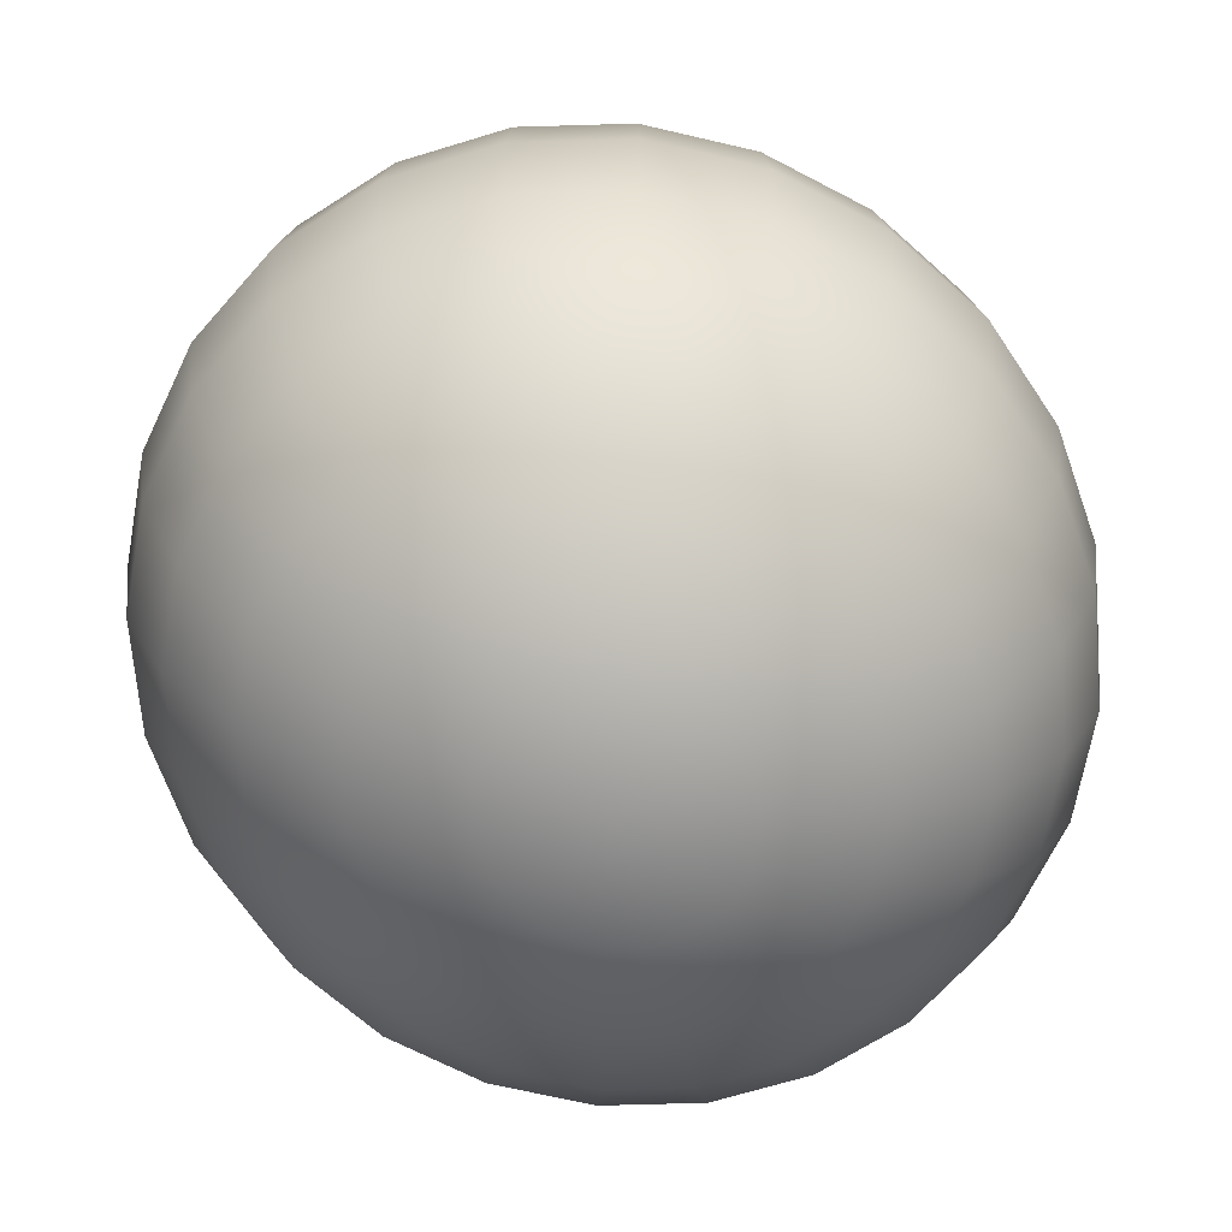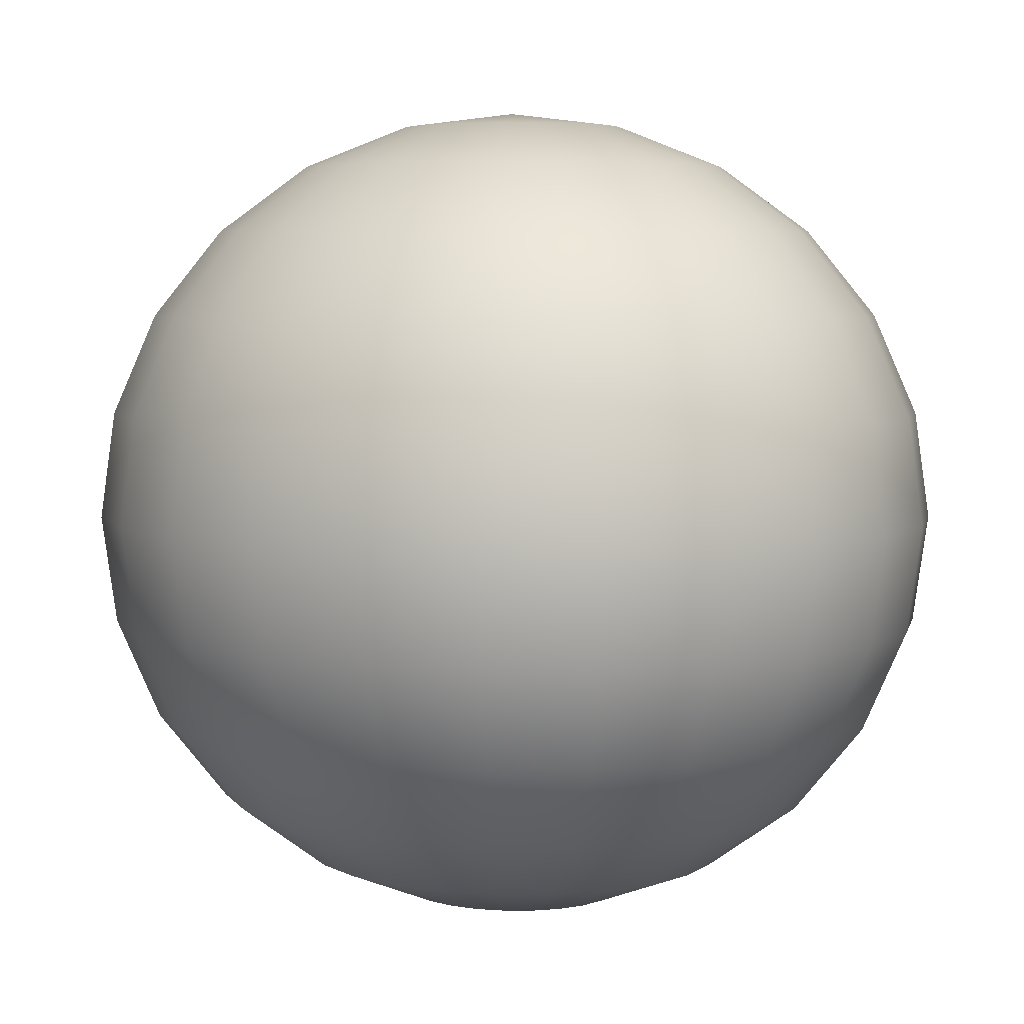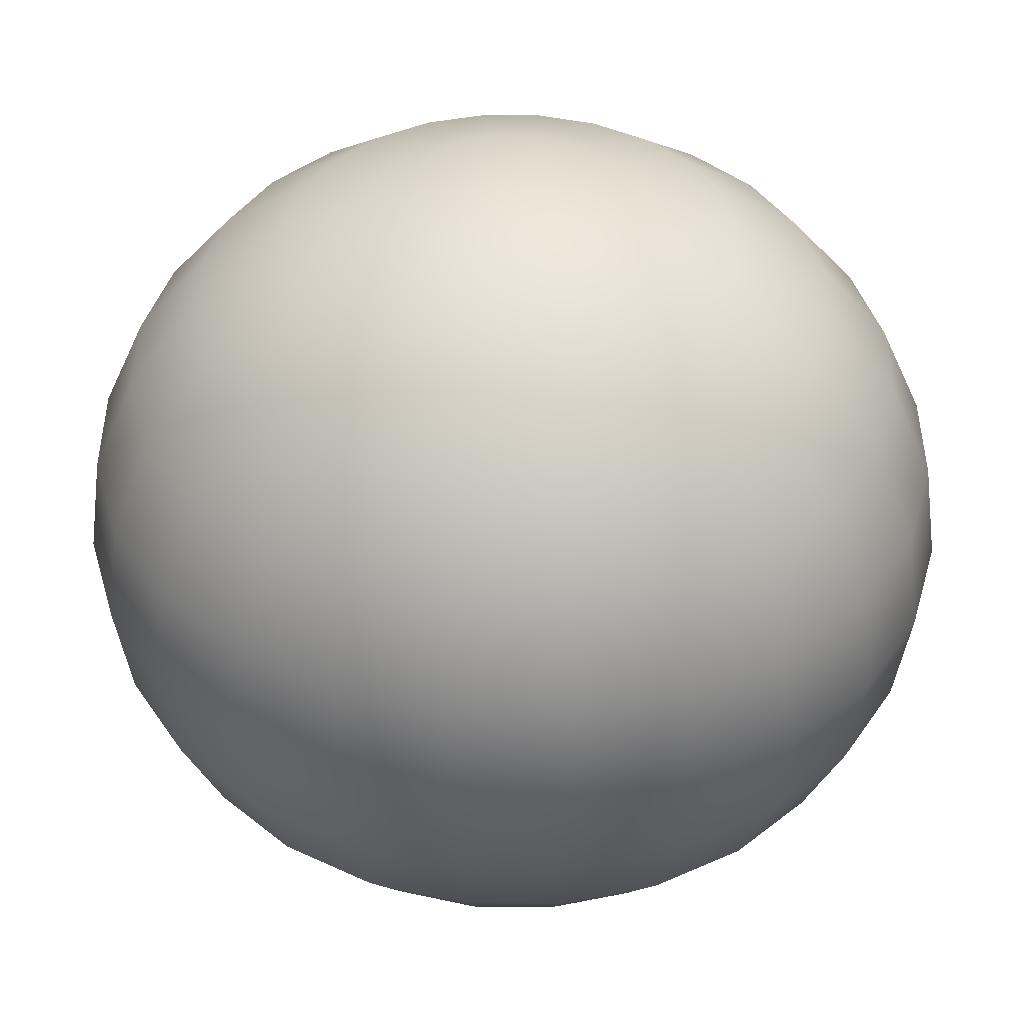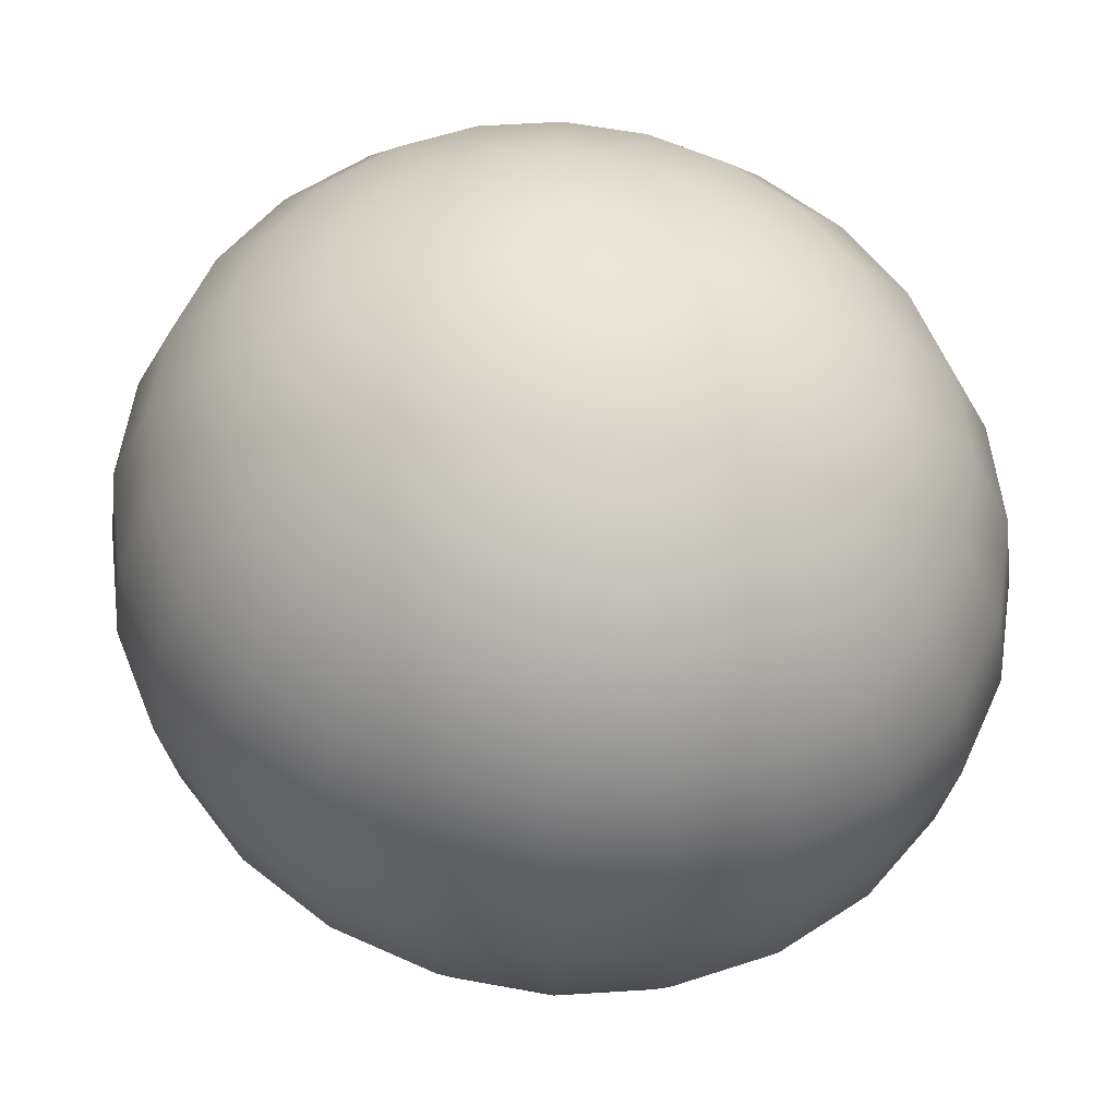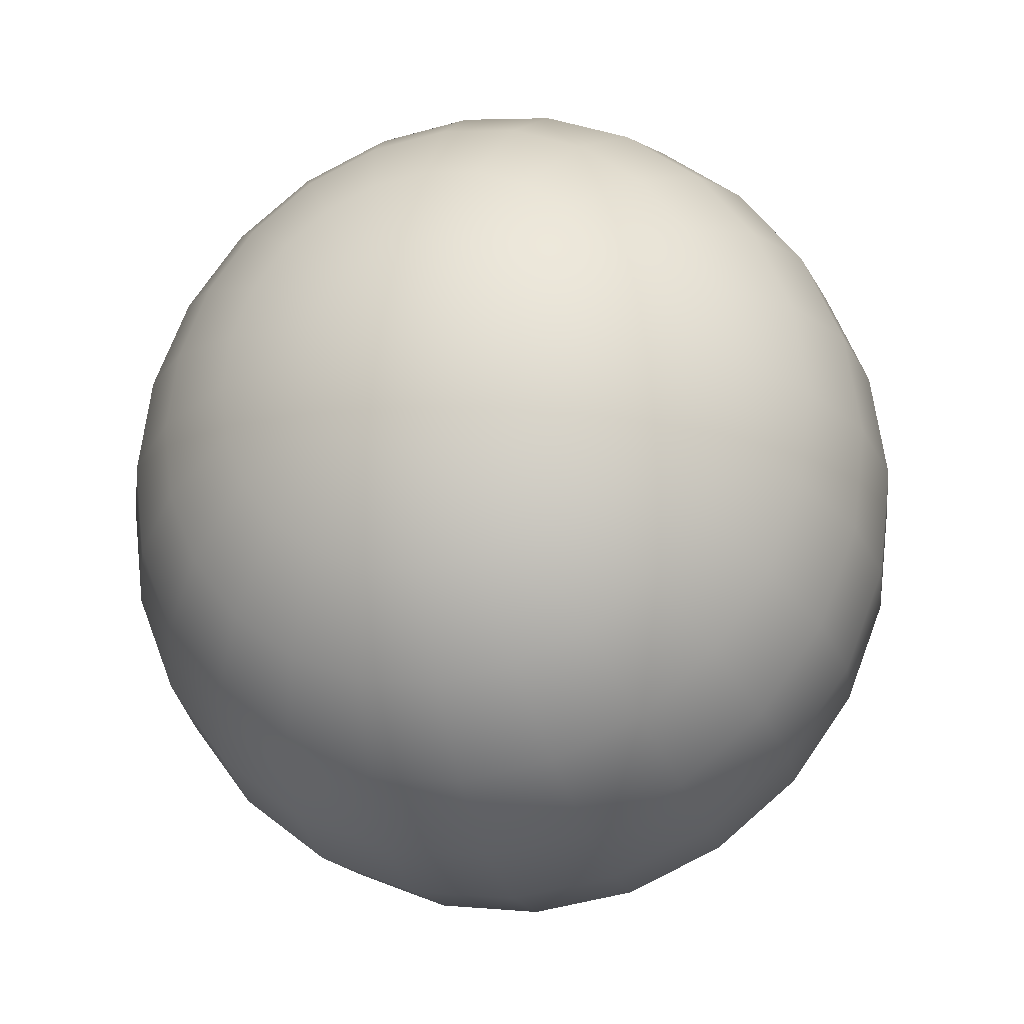
<metadata>
{"format":"obj","ext":"obj","renderer":"f3d","projection":"perspective","resolution":1024,"background":"white","views":[{"elev":-67.1,"azim":40.8,"up":"+Y"},{"elev":5.4,"azim":-54.6,"up":"+Y"},{"elev":42.2,"azim":97.8,"up":"+Y"},{"elev":58.1,"azim":-57.8,"up":"+Y"},{"elev":-24.7,"azim":14.2,"up":"+Z"}]}
</metadata>
<code>
g Mesh
v -0.16 -0.88 -0.56
v -0.16 -0.8221 -1.026
v -0.2739 -0.8221 -1.01
v -0.38 -0.8221 -0.9635
v -0.4711 -0.8221 -0.8894
v -0.541 -0.8221 -0.7929
v -0.585 -0.8221 -0.6806
v -0.6 -0.8221 -0.56
v -0.585 -0.8221 -0.4394
v -0.541 -0.8221 -0.3271
v -0.4711 -0.8221 -0.2306
v -0.38 -0.8221 -0.1565
v -0.2739 -0.8221 -0.11
v -0.16 -0.8221 -0.09413
v -0.04612 -0.8221 -0.11
v 0.06 -0.8221 -0.1565
v 0.1511 -0.8221 -0.2306
v 0.221 -0.8221 -0.3271
v 0.265 -0.8221 -0.4394
v 0.28 -0.8221 -0.56
v 0.265 -0.8221 -0.6806
v 0.221 -0.8221 -0.7929
v 0.1511 -0.8221 -0.8894
v 0.06 -0.8221 -0.9635
v -0.04612 -0.8221 -1.01
v -0.16 -0.6522 -1.46
v -0.38 -0.6522 -1.429
v -0.585 -0.6522 -1.339
v -0.761 -0.6522 -1.196
v -0.8961 -0.6522 -1.01
v -0.981 -0.6522 -0.7929
v -1.01 -0.6522 -0.56
v -0.981 -0.6522 -0.3271
v -0.8961 -0.6522 -0.11
v -0.761 -0.6522 0.0764
v -0.585 -0.6522 0.2194
v -0.38 -0.6522 0.3093
v -0.16 -0.6522 0.34
v 0.06 -0.6522 0.3093
v 0.265 -0.6522 0.2194
v 0.441 -0.6522 0.0764
v 0.5761 -0.6522 -0.11
v 0.661 -0.6522 -0.3271
v 0.69 -0.6522 -0.56
v 0.661 -0.6522 -0.7929
v 0.5761 -0.6522 -1.01
v 0.441 -0.6522 -1.196
v 0.265 -0.6522 -1.339
v 0.06 -0.6522 -1.429
v -0.16 -0.3821 -1.833
v -0.4711 -0.3821 -1.789
v -0.761 -0.3821 -1.662
v -1.01 -0.3821 -1.46
v -1.201 -0.3821 -1.196
v -1.321 -0.3821 -0.8894
v -1.362 -0.3821 -0.56
v -1.321 -0.3821 -0.2306
v -1.201 -0.3821 0.0764
v -1.01 -0.3821 0.34
v -0.761 -0.3821 0.5423
v -0.4711 -0.3821 0.6694
v -0.16 -0.3821 0.7128
v 0.1511 -0.3821 0.6694
v 0.441 -0.3821 0.5423
v 0.69 -0.3821 0.34
v 0.881 -0.3821 0.0764
v 1.001 -0.3821 -0.2306
v 1.042 -0.3821 -0.56
v 1.001 -0.3821 -0.8894
v 0.881 -0.3821 -1.196
v 0.69 -0.3821 -1.46
v 0.441 -0.3821 -1.662
v 0.1511 -0.3821 -1.789
v -0.16 -0.03 -2.119
v -0.541 -0.03 -2.066
v -0.8961 -0.03 -1.91
v -1.201 -0.03 -1.662
v -1.435 -0.03 -1.339
v -1.582 -0.03 -0.9635
v -1.632 -0.03 -0.56
v -1.582 -0.03 -0.1565
v -1.435 -0.03 0.2194
v -1.201 -0.03 0.5423
v -0.8961 -0.03 0.79
v -0.541 -0.03 0.9457
v -0.16 -0.03 0.9988
v 0.221 -0.03 0.9457
v 0.5761 -0.03 0.79
v 0.881 -0.03 0.5423
v 1.115 -0.03 0.2194
v 1.262 -0.03 -0.1565
v 1.312 -0.03 -0.56
v 1.262 -0.03 -0.9635
v 1.115 -0.03 -1.339
v 0.881 -0.03 -1.662
v 0.5761 -0.03 -1.91
v 0.221 -0.03 -2.066
v -0.16 0.38 -2.299
v -0.585 0.38 -2.239
v -0.981 0.38 -2.066
v -1.321 0.38 -1.789
v -1.582 0.38 -1.429
v -1.746 0.38 -1.01
v -1.802 0.38 -0.56
v -1.746 0.38 -0.11
v -1.582 0.38 0.3093
v -1.321 0.38 0.6694
v -0.981 0.38 0.9457
v -0.585 0.38 1.119
v -0.16 0.38 1.179
v 0.265 0.38 1.119
v 0.661 0.38 0.9457
v 1.001 0.38 0.6694
v 1.262 0.38 0.3093
v 1.426 0.38 -0.11
v 1.482 0.38 -0.56
v 1.426 0.38 -1.01
v 1.262 0.38 -1.429
v 1.001 0.38 -1.789
v 0.661 0.38 -2.066
v 0.265 0.38 -2.239
v -0.16 0.82 -2.36
v -0.6 0.82 -2.299
v -1.01 0.82 -2.119
v -1.362 0.82 -1.833
v -1.632 0.82 -1.46
v -1.802 0.82 -1.026
v -1.86 0.82 -0.56
v -1.802 0.82 -0.09413
v -1.632 0.82 0.34
v -1.362 0.82 0.7128
v -1.01 0.82 0.9988
v -0.6 0.82 1.179
v -0.16 0.82 1.24
v 0.28 0.82 1.179
v 0.69 0.82 0.9988
v 1.042 0.82 0.7128
v 1.312 0.82 0.34
v 1.482 0.82 -0.09413
v 1.54 0.82 -0.56
v 1.482 0.82 -1.026
v 1.312 0.82 -1.46
v 1.042 0.82 -1.833
v 0.69 0.82 -2.119
v 0.28 0.82 -2.299
v -0.16 1.26 -2.299
v -0.585 1.26 -2.239
v -0.981 1.26 -2.066
v -1.321 1.26 -1.789
v -1.582 1.26 -1.429
v -1.746 1.26 -1.01
v -1.802 1.26 -0.56
v -1.746 1.26 -0.11
v -1.582 1.26 0.3093
v -1.321 1.26 0.6694
v -0.981 1.26 0.9457
v -0.585 1.26 1.119
v -0.16 1.26 1.179
v 0.265 1.26 1.119
v 0.661 1.26 0.9457
v 1.001 1.26 0.6694
v 1.262 1.26 0.3093
v 1.426 1.26 -0.11
v 1.482 1.26 -0.56
v 1.426 1.26 -1.01
v 1.262 1.26 -1.429
v 1.001 1.26 -1.789
v 0.661 1.26 -2.066
v 0.265 1.26 -2.239
v -0.16 1.67 -2.119
v -0.541 1.67 -2.066
v -0.8961 1.67 -1.91
v -1.201 1.67 -1.662
v -1.435 1.67 -1.339
v -1.582 1.67 -0.9635
v -1.632 1.67 -0.56
v -1.582 1.67 -0.1565
v -1.435 1.67 0.2194
v -1.201 1.67 0.5423
v -0.8961 1.67 0.79
v -0.541 1.67 0.9457
v -0.16 1.67 0.9988
v 0.221 1.67 0.9457
v 0.5761 1.67 0.79
v 0.881 1.67 0.5423
v 1.115 1.67 0.2194
v 1.262 1.67 -0.1565
v 1.312 1.67 -0.56
v 1.262 1.67 -0.9635
v 1.115 1.67 -1.339
v 0.881 1.67 -1.662
v 0.5761 1.67 -1.91
v 0.221 1.67 -2.066
v -0.16 2.022 -1.833
v -0.4711 2.022 -1.789
v -0.761 2.022 -1.662
v -1.01 2.022 -1.46
v -1.201 2.022 -1.196
v -1.321 2.022 -0.8894
v -1.362 2.022 -0.56
v -1.321 2.022 -0.2306
v -1.201 2.022 0.0764
v -1.01 2.022 0.34
v -0.761 2.022 0.5423
v -0.4711 2.022 0.6694
v -0.16 2.022 0.7128
v 0.1511 2.022 0.6694
v 0.441 2.022 0.5423
v 0.69 2.022 0.34
v 0.881 2.022 0.0764
v 1.001 2.022 -0.2306
v 1.042 2.022 -0.56
v 1.001 2.022 -0.8894
v 0.881 2.022 -1.196
v 0.69 2.022 -1.46
v 0.441 2.022 -1.662
v 0.1511 2.022 -1.789
v -0.16 2.292 -1.46
v -0.38 2.292 -1.429
v -0.585 2.292 -1.339
v -0.761 2.292 -1.196
v -0.8961 2.292 -1.01
v -0.981 2.292 -0.7929
v -1.01 2.292 -0.56
v -0.981 2.292 -0.3271
v -0.8961 2.292 -0.11
v -0.761 2.292 0.0764
v -0.585 2.292 0.2194
v -0.38 2.292 0.3093
v -0.16 2.292 0.34
v 0.06 2.292 0.3093
v 0.265 2.292 0.2194
v 0.441 2.292 0.0764
v 0.5761 2.292 -0.11
v 0.661 2.292 -0.3271
v 0.69 2.292 -0.56
v 0.661 2.292 -0.7929
v 0.5761 2.292 -1.01
v 0.441 2.292 -1.196
v 0.265 2.292 -1.339
v 0.06 2.292 -1.429
v -0.16 2.462 -1.026
v -0.2739 2.462 -1.01
v -0.38 2.462 -0.9635
v -0.4711 2.462 -0.8894
v -0.541 2.462 -0.7929
v -0.585 2.462 -0.6806
v -0.6 2.462 -0.56
v -0.585 2.462 -0.4394
v -0.541 2.462 -0.3271
v -0.4711 2.462 -0.2306
v -0.38 2.462 -0.1565
v -0.2739 2.462 -0.11
v -0.16 2.462 -0.09413
v -0.04612 2.462 -0.11
v 0.06 2.462 -0.1565
v 0.1511 2.462 -0.2306
v 0.221 2.462 -0.3271
v 0.265 2.462 -0.4394
v 0.28 2.462 -0.56
v 0.265 2.462 -0.6806
v 0.221 2.462 -0.7929
v 0.1511 2.462 -0.8894
v 0.06 2.462 -0.9635
v -0.04612 2.462 -1.01
v -0.16 2.52 -0.56
f 2 1 3
f 3 1 4
f 4 1 5
f 5 1 6
f 6 1 7
f 7 1 8
f 8 1 9
f 9 1 10
f 10 1 11
f 11 1 12
f 12 1 13
f 13 1 14
f 14 1 15
f 15 1 16
f 16 1 17
f 17 1 18
f 18 1 19
f 19 1 20
f 20 1 21
f 21 1 22
f 22 1 23
f 23 1 24
f 24 1 25
f 25 1 2
f 26 2 3 27
f 27 3 4 28
f 28 4 5 29
f 29 5 6 30
f 30 6 7 31
f 31 7 8 32
f 32 8 9 33
f 33 9 10 34
f 34 10 11 35
f 35 11 12 36
f 36 12 13 37
f 37 13 14 38
f 38 14 15 39
f 39 15 16 40
f 40 16 17 41
f 41 17 18 42
f 42 18 19 43
f 43 19 20 44
f 44 20 21 45
f 45 21 22 46
f 46 22 23 47
f 47 23 24 48
f 48 24 25 49
f 49 25 2 26
f 50 26 27 51
f 51 27 28 52
f 52 28 29 53
f 53 29 30 54
f 54 30 31 55
f 55 31 32 56
f 56 32 33 57
f 57 33 34 58
f 58 34 35 59
f 59 35 36 60
f 60 36 37 61
f 61 37 38 62
f 62 38 39 63
f 63 39 40 64
f 64 40 41 65
f 65 41 42 66
f 66 42 43 67
f 67 43 44 68
f 68 44 45 69
f 69 45 46 70
f 70 46 47 71
f 71 47 48 72
f 72 48 49 73
f 73 49 26 50
f 74 50 51 75
f 75 51 52 76
f 76 52 53 77
f 77 53 54 78
f 78 54 55 79
f 79 55 56 80
f 80 56 57 81
f 81 57 58 82
f 82 58 59 83
f 83 59 60 84
f 84 60 61 85
f 85 61 62 86
f 86 62 63 87
f 87 63 64 88
f 88 64 65 89
f 89 65 66 90
f 90 66 67 91
f 91 67 68 92
f 92 68 69 93
f 93 69 70 94
f 94 70 71 95
f 95 71 72 96
f 96 72 73 97
f 97 73 50 74
f 98 74 75 99
f 99 75 76 100
f 100 76 77 101
f 101 77 78 102
f 102 78 79 103
f 103 79 80 104
f 104 80 81 105
f 105 81 82 106
f 106 82 83 107
f 107 83 84 108
f 108 84 85 109
f 109 85 86 110
f 110 86 87 111
f 111 87 88 112
f 112 88 89 113
f 113 89 90 114
f 114 90 91 115
f 115 91 92 116
f 116 92 93 117
f 117 93 94 118
f 118 94 95 119
f 119 95 96 120
f 120 96 97 121
f 121 97 74 98
f 122 98 99 123
f 123 99 100 124
f 124 100 101 125
f 125 101 102 126
f 126 102 103 127
f 127 103 104 128
f 128 104 105 129
f 129 105 106 130
f 130 106 107 131
f 131 107 108 132
f 132 108 109 133
f 133 109 110 134
f 134 110 111 135
f 135 111 112 136
f 136 112 113 137
f 137 113 114 138
f 138 114 115 139
f 139 115 116 140
f 140 116 117 141
f 141 117 118 142
f 142 118 119 143
f 143 119 120 144
f 144 120 121 145
f 145 121 98 122
f 146 122 123 147
f 147 123 124 148
f 148 124 125 149
f 149 125 126 150
f 150 126 127 151
f 151 127 128 152
f 152 128 129 153
f 153 129 130 154
f 154 130 131 155
f 155 131 132 156
f 156 132 133 157
f 157 133 134 158
f 158 134 135 159
f 159 135 136 160
f 160 136 137 161
f 161 137 138 162
f 162 138 139 163
f 163 139 140 164
f 164 140 141 165
f 165 141 142 166
f 166 142 143 167
f 167 143 144 168
f 168 144 145 169
f 169 145 122 146
f 170 146 147 171
f 171 147 148 172
f 172 148 149 173
f 173 149 150 174
f 174 150 151 175
f 175 151 152 176
f 176 152 153 177
f 177 153 154 178
f 178 154 155 179
f 179 155 156 180
f 180 156 157 181
f 181 157 158 182
f 182 158 159 183
f 183 159 160 184
f 184 160 161 185
f 185 161 162 186
f 186 162 163 187
f 187 163 164 188
f 188 164 165 189
f 189 165 166 190
f 190 166 167 191
f 191 167 168 192
f 192 168 169 193
f 193 169 146 170
f 194 170 171 195
f 195 171 172 196
f 196 172 173 197
f 197 173 174 198
f 198 174 175 199
f 199 175 176 200
f 200 176 177 201
f 201 177 178 202
f 202 178 179 203
f 203 179 180 204
f 204 180 181 205
f 205 181 182 206
f 206 182 183 207
f 207 183 184 208
f 208 184 185 209
f 209 185 186 210
f 210 186 187 211
f 211 187 188 212
f 212 188 189 213
f 213 189 190 214
f 214 190 191 215
f 215 191 192 216
f 216 192 193 217
f 217 193 170 194
f 218 194 195 219
f 219 195 196 220
f 220 196 197 221
f 221 197 198 222
f 222 198 199 223
f 223 199 200 224
f 224 200 201 225
f 225 201 202 226
f 226 202 203 227
f 227 203 204 228
f 228 204 205 229
f 229 205 206 230
f 230 206 207 231
f 231 207 208 232
f 232 208 209 233
f 233 209 210 234
f 234 210 211 235
f 235 211 212 236
f 236 212 213 237
f 237 213 214 238
f 238 214 215 239
f 239 215 216 240
f 240 216 217 241
f 241 217 194 218
f 242 218 219 243
f 243 219 220 244
f 244 220 221 245
f 245 221 222 246
f 246 222 223 247
f 247 223 224 248
f 248 224 225 249
f 249 225 226 250
f 250 226 227 251
f 251 227 228 252
f 252 228 229 253
f 253 229 230 254
f 254 230 231 255
f 255 231 232 256
f 256 232 233 257
f 257 233 234 258
f 258 234 235 259
f 259 235 236 260
f 260 236 237 261
f 261 237 238 262
f 262 238 239 263
f 263 239 240 264
f 264 240 241 265
f 265 241 218 242
f 242 243 266
f 243 244 266
f 244 245 266
f 245 246 266
f 246 247 266
f 247 248 266
f 248 249 266
f 249 250 266
f 250 251 266
f 251 252 266
f 252 253 266
f 253 254 266
f 254 255 266
f 255 256 266
f 256 257 266
f 257 258 266
f 258 259 266
f 259 260 266
f 260 261 266
f 261 262 266
f 262 263 266
f 263 264 266
f 264 265 266
f 265 242 266

</code>
